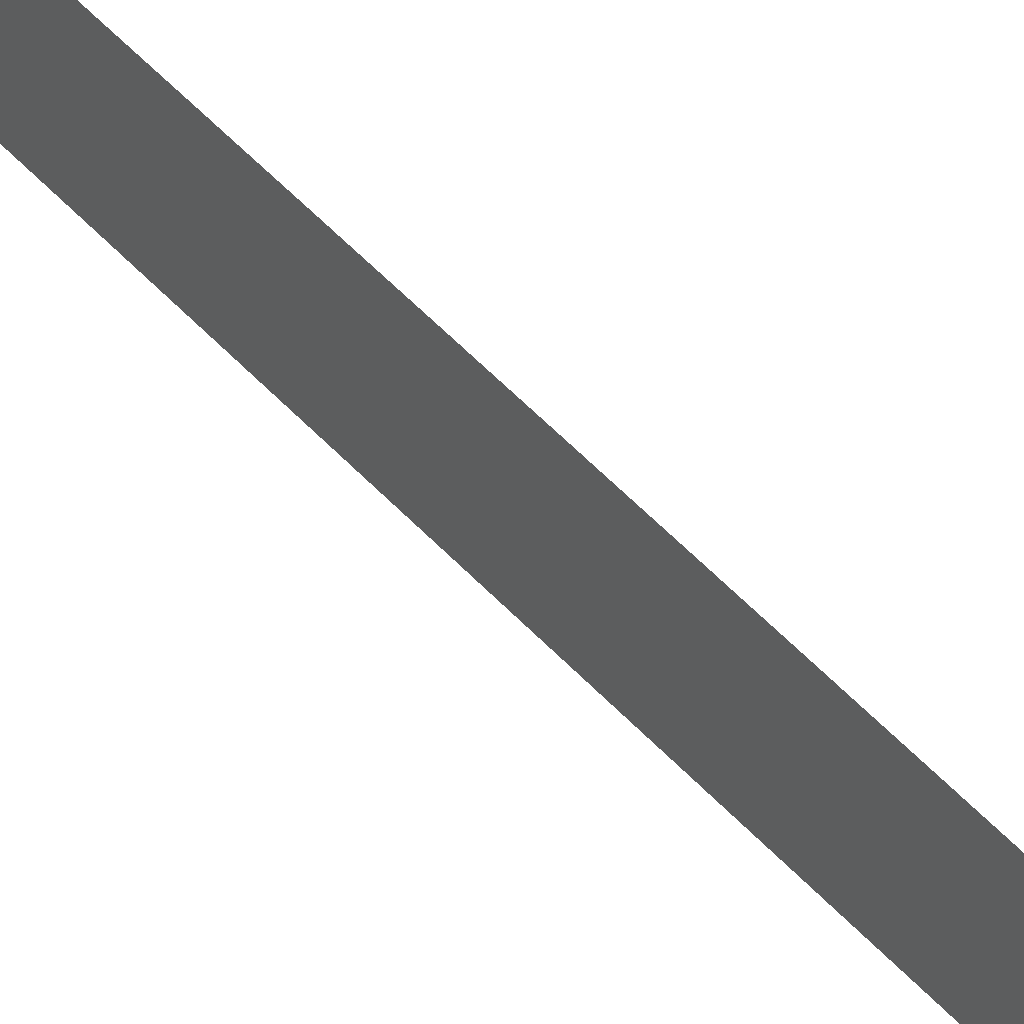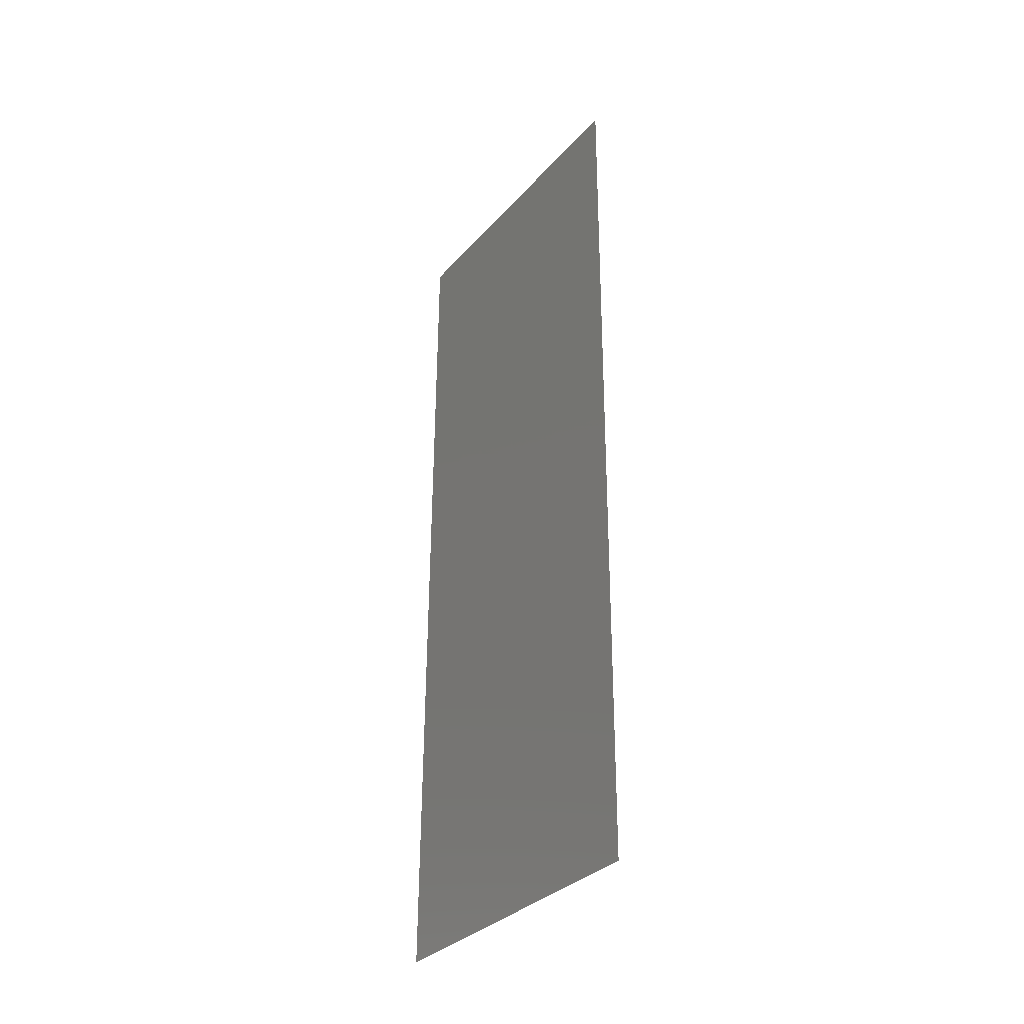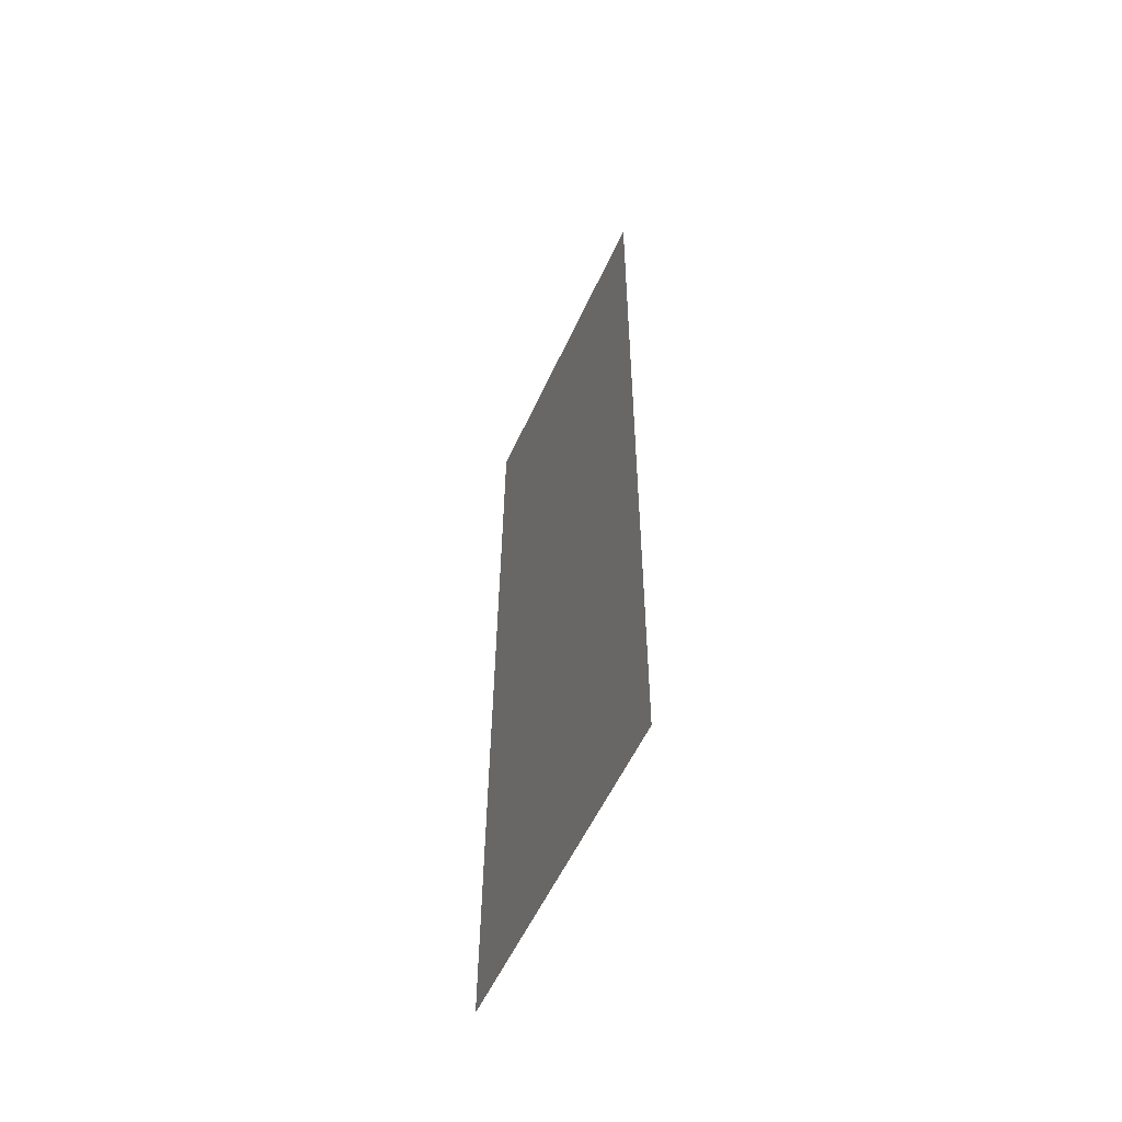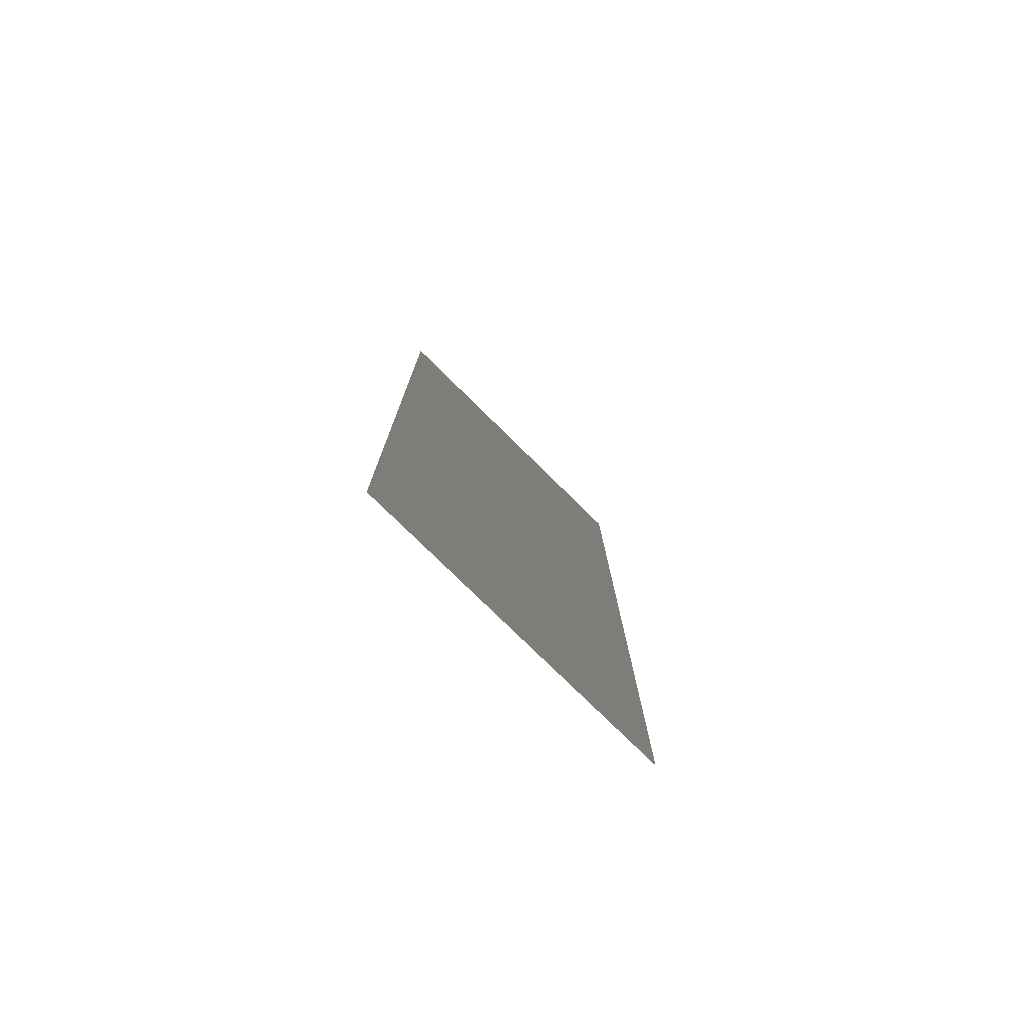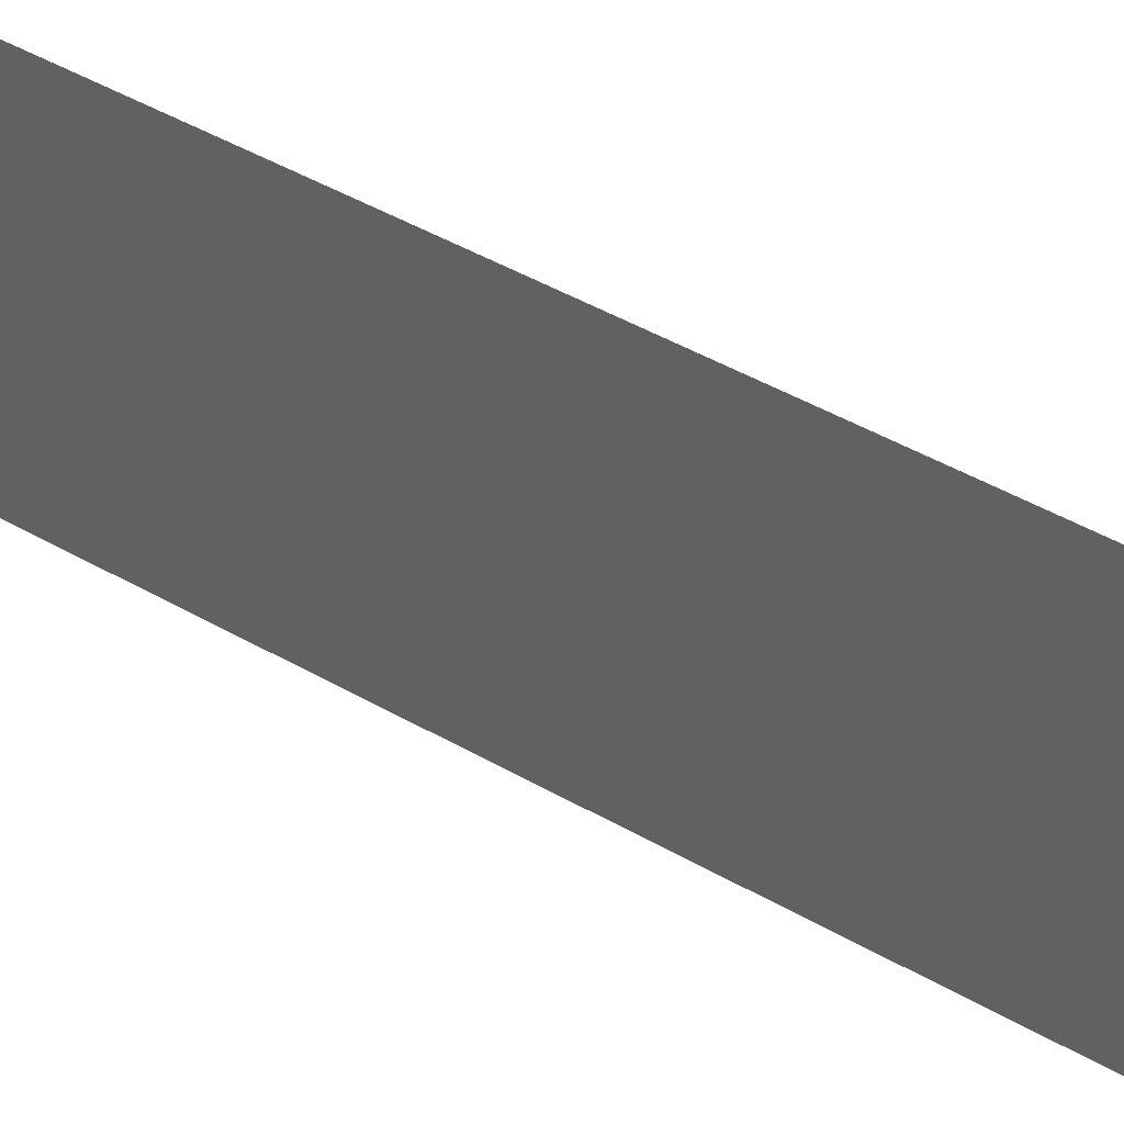
<metadata>
{"format":"stl","ext":"stl","renderer":"f3d","projection":"perspective","resolution":1024,"background":"white","views":[{"elev":72.0,"azim":134.0,"up":"+Z"},{"elev":-32.8,"azim":145.6,"up":"+Y"},{"elev":-56.4,"azim":155.6,"up":"+Y"},{"elev":-77.2,"azim":45.4,"up":"+Y"},{"elev":49.9,"azim":122.1,"up":"+Z"}]}
</metadata>
<code>
# stl→obj: 21 verts, 26 faces
v 0.007949 0.01077 0.02
v 0.007928 0.01535 0.00944
v 0.007898 0.02155 0.02
v 0.007797 0.04309 0
v 0.007817 0.03885 0.01034
v 0.007848 0.03232 0
v 0.007873 0.02699 0.009964
v 0.007848 0.03232 0.02
v 0.007746 0.05386 0.01
v 0.007781 0.04639 0.007664
v 0.007746 0.05386 0
v 0.008 0 0.01
v 0.007965 0.007493 0.01232
v 0.008 0 0.02
v 0.007898 0.02155 0
v 0.007797 0.04309 0.02
v 0.007949 0.01077 0
v 0.007971 0.006068 0.00569
v 0.007775 0.04783 0.01429
v 0.008 0 0
v 0.007746 0.05386 0.02
f 1 2 3
f 4 5 6
f 2 7 3
f 3 7 8
f 5 7 6
f 8 7 5
f 9 10 11
f 12 13 14
f 6 7 15
f 15 7 2
f 11 10 4
f 14 13 1
f 8 5 16
f 15 2 17
f 4 10 5
f 1 13 2
f 2 18 17
f 5 19 16
f 10 19 5
f 13 18 2
f 17 18 20
f 16 19 21
f 20 18 12
f 21 19 9
f 12 18 13
f 9 19 10

</code>
